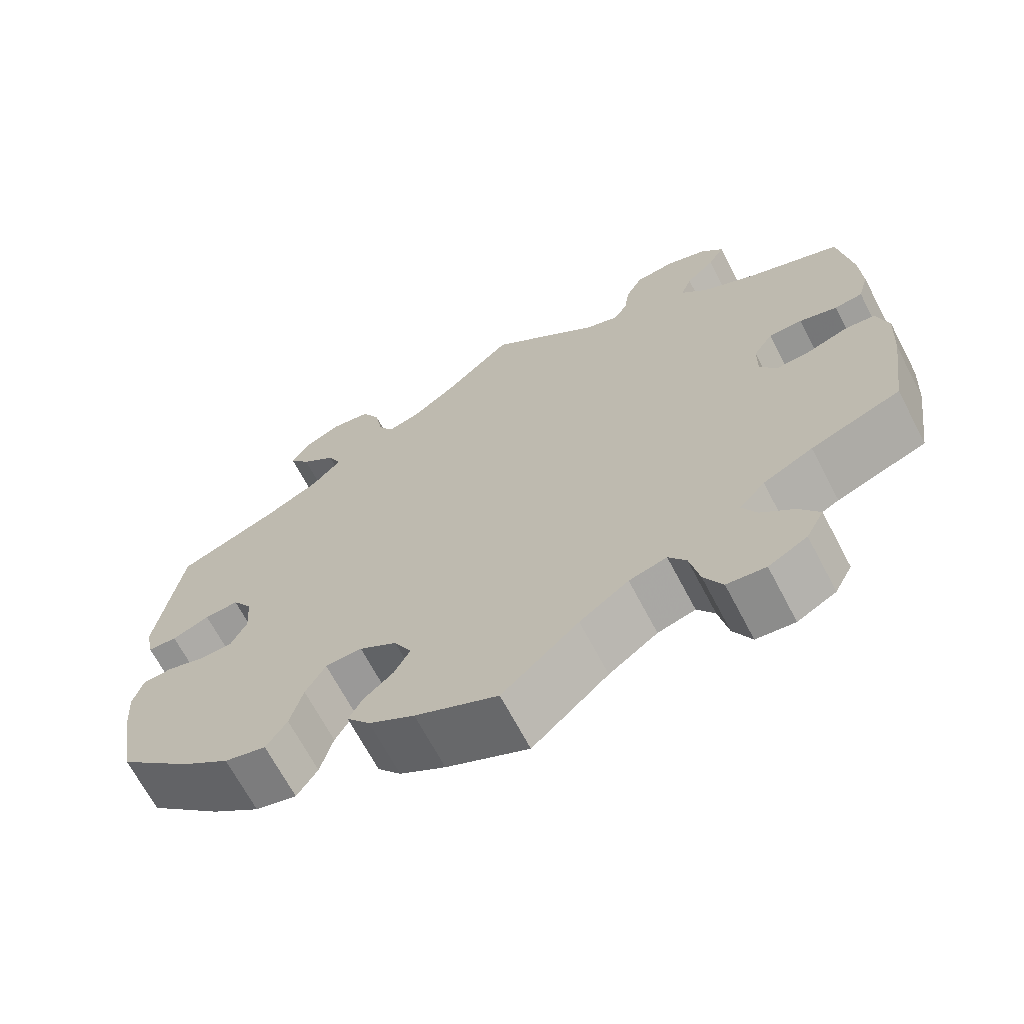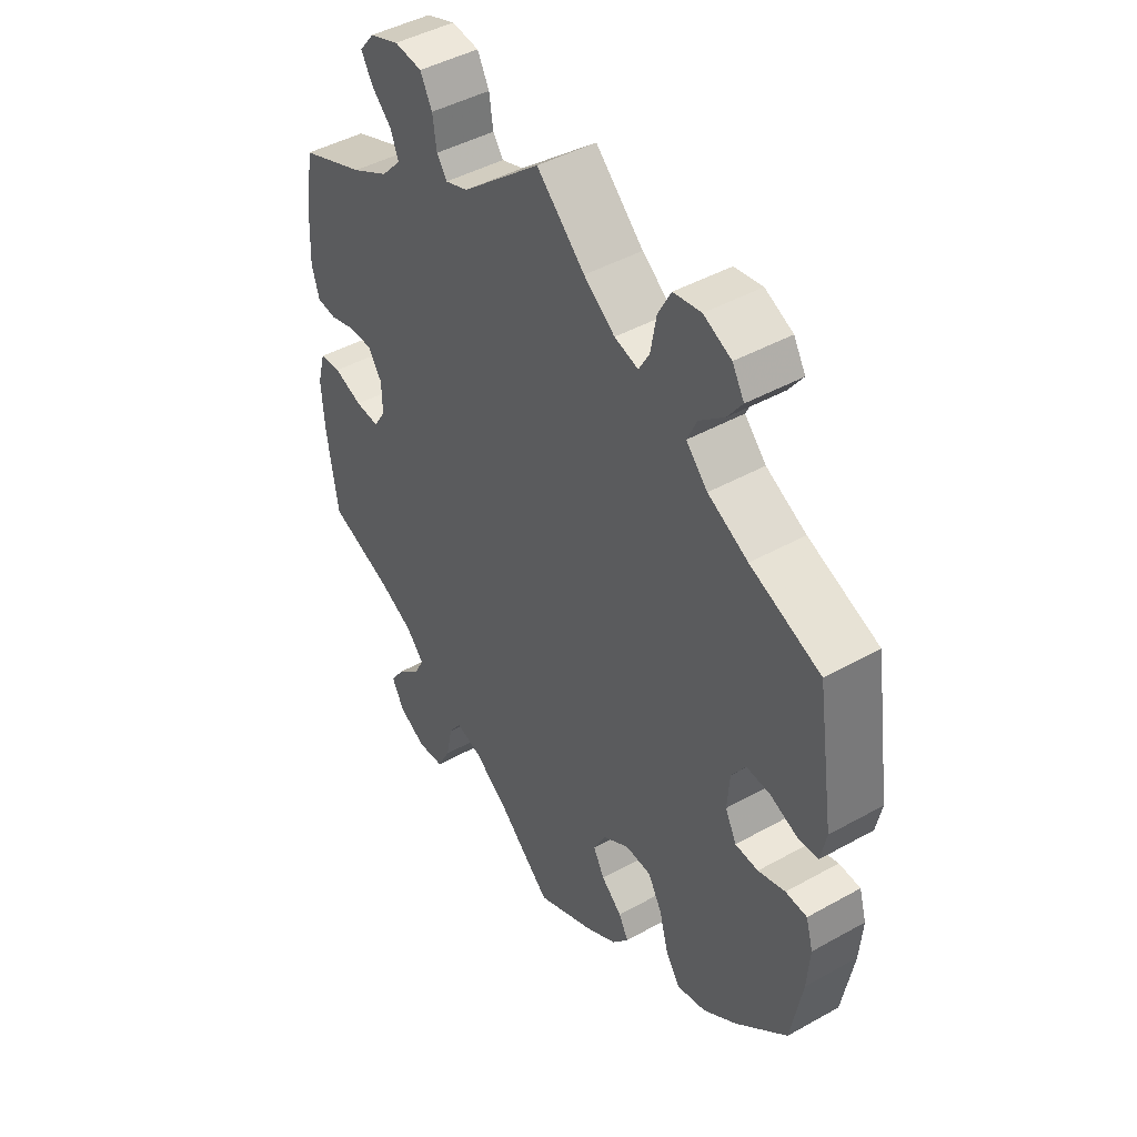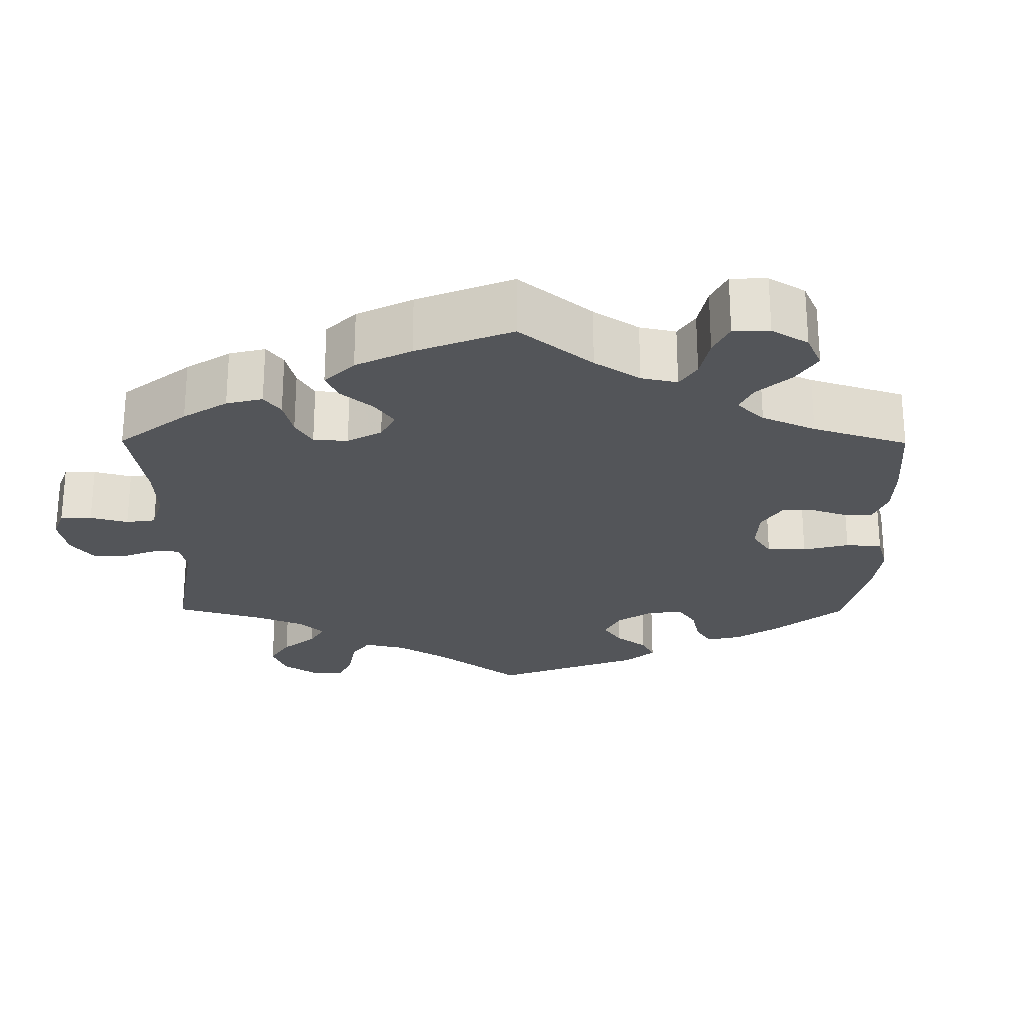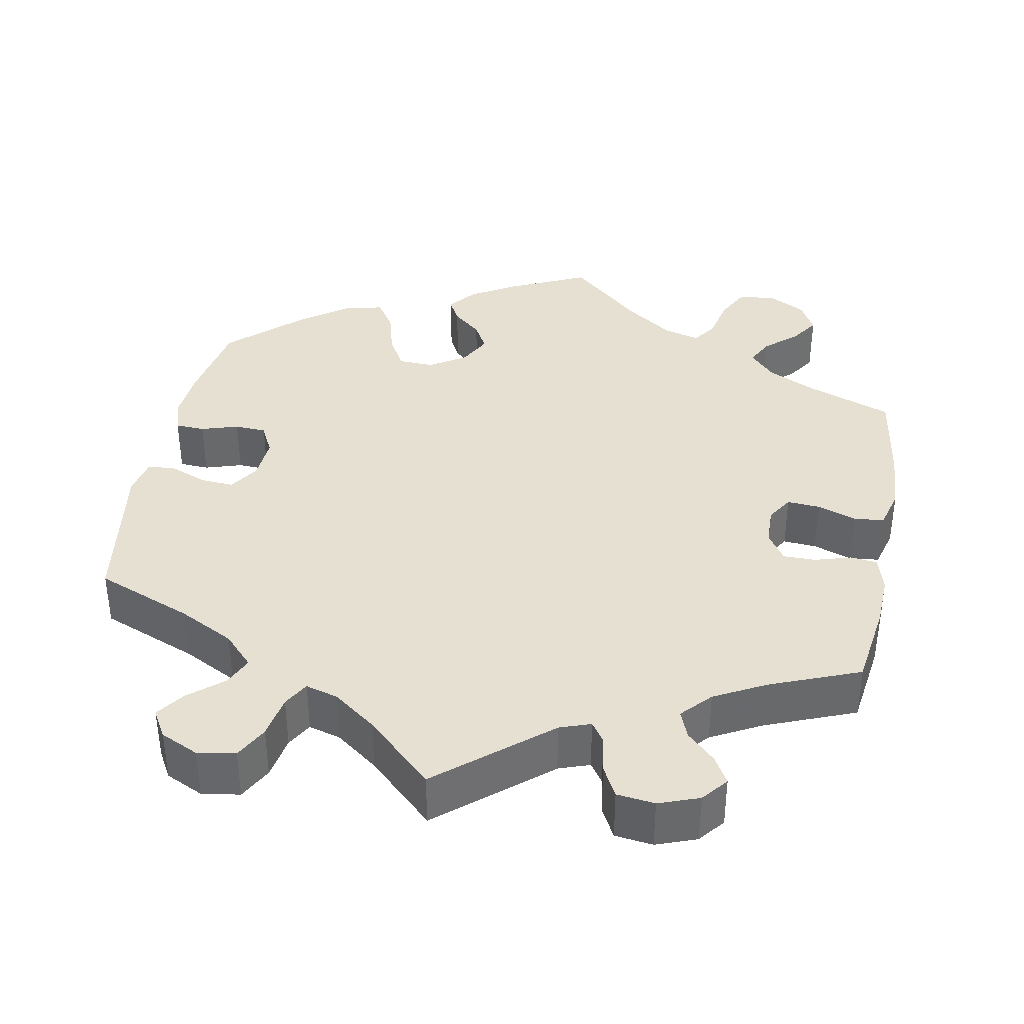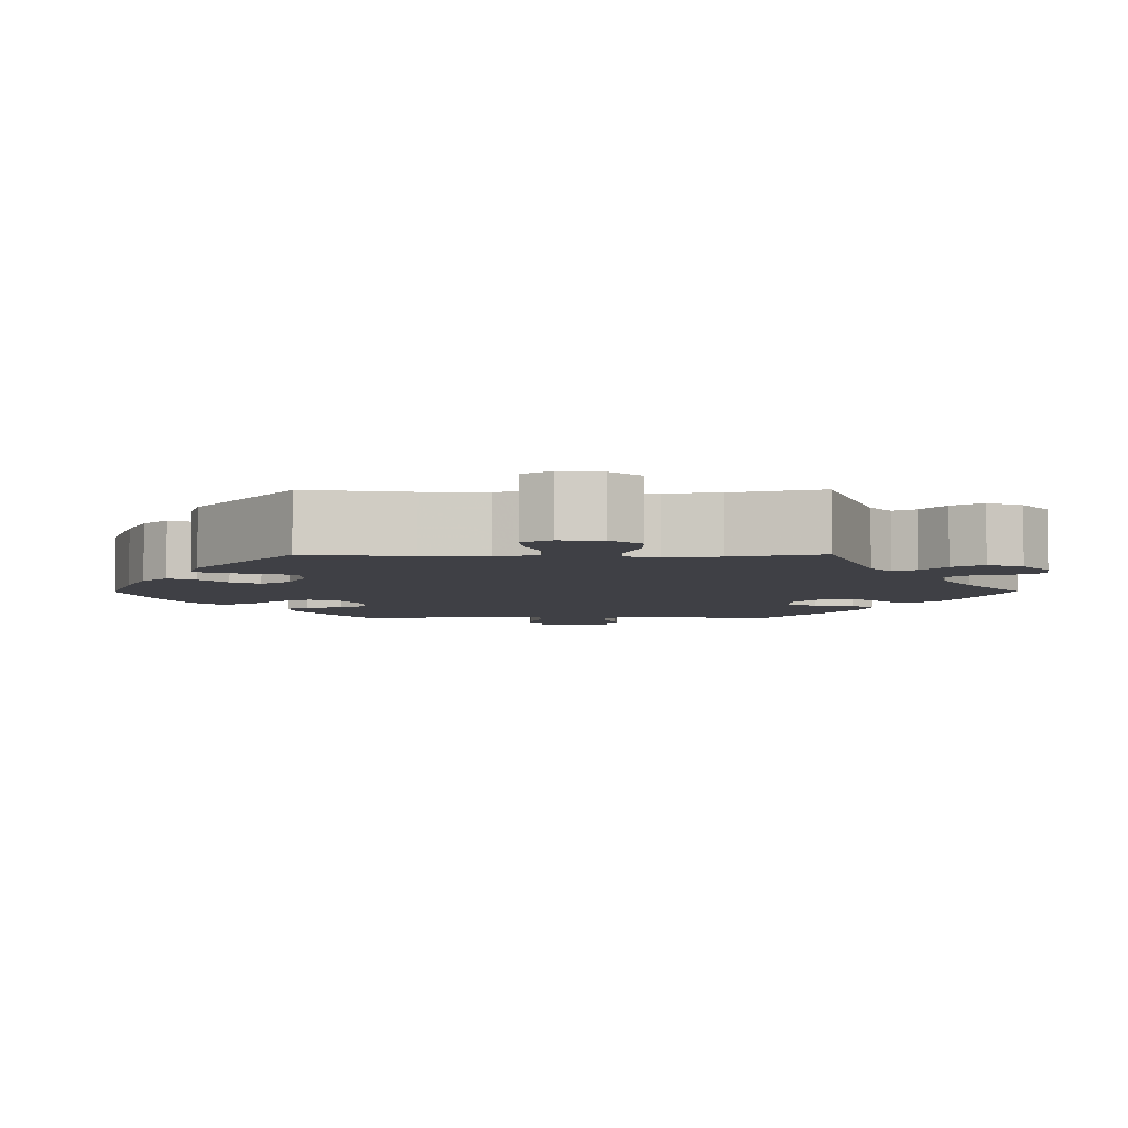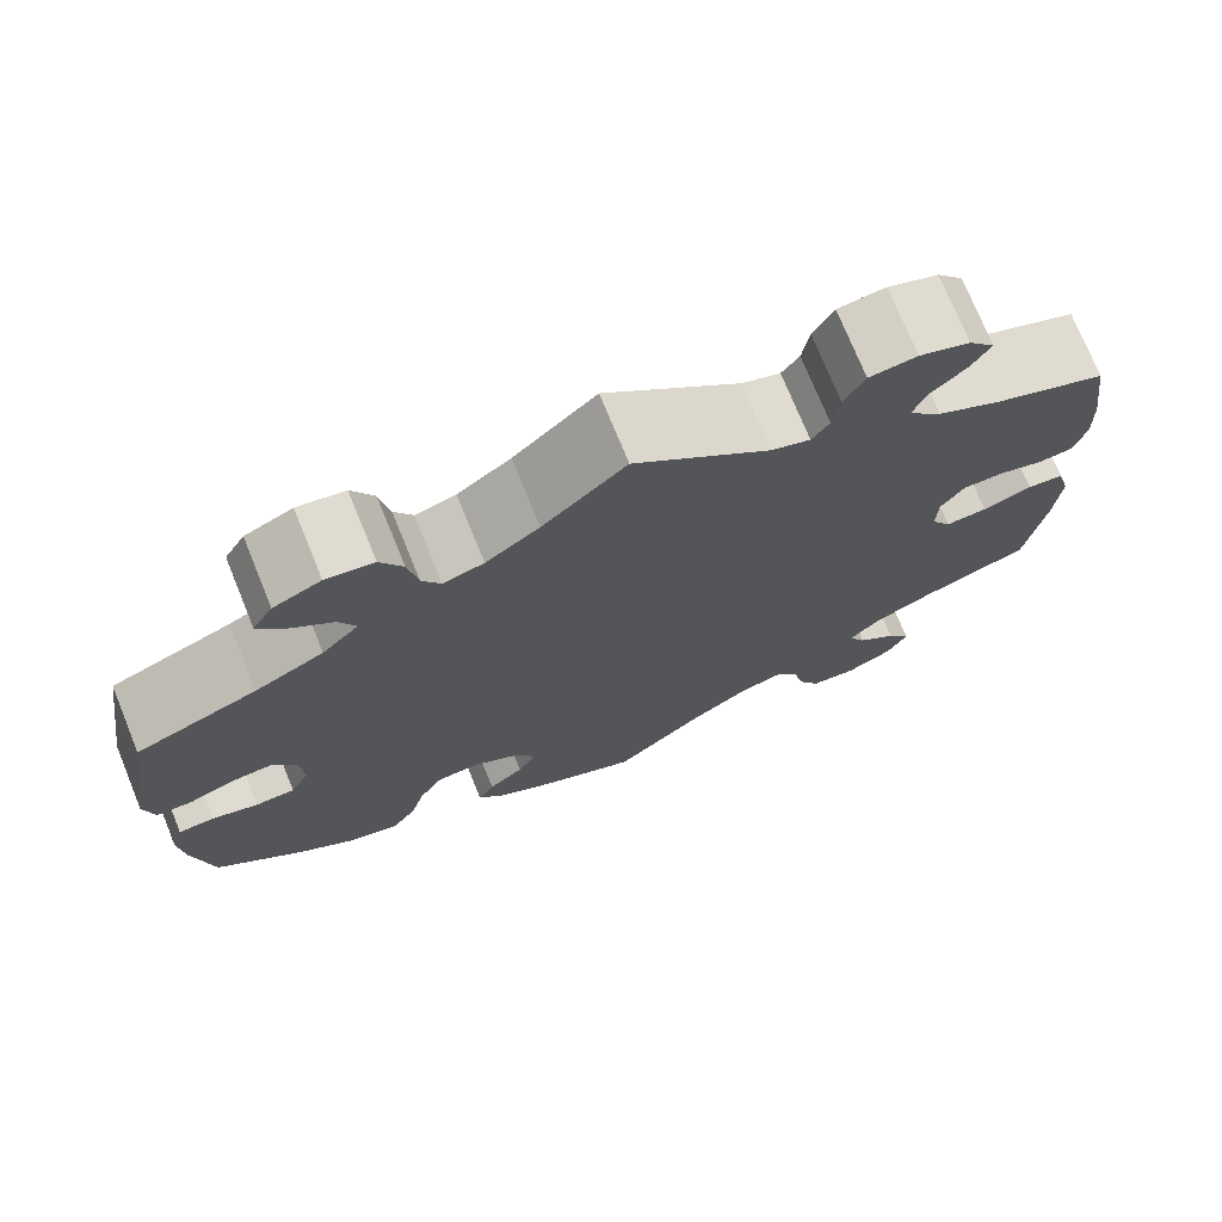
<metadata>
{"format":"obj","ext":"obj","renderer":"f3d","projection":"perspective","resolution":1024,"background":"white","views":[{"elev":-67.7,"azim":27.7,"up":"+Z"},{"elev":44.7,"azim":-123.0,"up":"+Z"},{"elev":-24.4,"azim":119.6,"up":"+Y"},{"elev":37.8,"azim":10.6,"up":"+Y"},{"elev":-5.2,"azim":-29.6,"up":"+Y"},{"elev":74.1,"azim":-22.2,"up":"+Z"}]}
</metadata>
<code>
v 0.389 0.07 -0.331
v 0.327 0.07 -0.362
v 0.295 0.07 -0.397
v 0.313 0.07 -0.432
v 0.354 0.07 -0.468
v 0.379 0.07 -0.505
v 0.357 0.07 -0.546
v 0.309 0.07 -0.572
v 0.261 0.07 -0.567
v 0.238 0.07 -0.523
v 0.226 0.07 -0.467
v 0.204 0.07 -0.435
v 0.157 0.07 -0.448
v 0.096 0.07 -0.492
v 0.001 0.07 -0.578
v -0.102 0.07 -0.53
v -0.159 0.07 -0.496
v -0.188 0.07 -0.46
v -0.171 0.07 -0.428
v -0.134 0.07 -0.396
v -0.114 0.07 -0.359
v -0.136 0.07 -0.317
v -0.183 0.07 -0.287
v -0.229 0.07 -0.289
v -0.254 0.07 -0.333
v -0.27 0.07 -0.392
v -0.296 0.07 -0.431
v -0.348 0.07 -0.418
v -0.408 0.07 -0.374
v -0.5 0.07 -0.289
v -0.52 0.07 -0.176
v -0.525 0.07 -0.109
v -0.512 0.07 -0.065
v -0.474 0.07 -0.063
v -0.426 0.07 -0.078
v -0.385 0.07 -0.076
v -0.365 0.07 -0.036
v -0.369 0.07 0.021
v -0.394 0.07 0.059
v -0.437 0.07 0.056
v -0.484 0.07 0.037
v -0.521 0.07 0.039
v -0.531 0.07 0.088
v -0.5 0.07 0.289
v -0.375 0.07 0.339
v -0.304 0.07 0.376
v -0.266 0.07 0.416
v -0.283 0.07 0.453
v -0.327 0.07 0.49
v -0.353 0.07 0.526
v -0.332 0.07 0.562
v -0.283 0.07 0.585
v -0.234 0.07 0.577
v -0.211 0.07 0.534
v -0.201 0.07 0.478
v -0.182 0.07 0.445
v -0.14 0.07 0.457
v -0.085 0.07 0.498
v 0 0.07 0.578
v 0.14 0.07 0.461
v 0.18 0.07 0.447
v 0.198 0.07 0.473
v 0.205 0.07 0.521
v 0.226 0.07 0.561
v 0.275 0.07 0.567
v 0.327 0.07 0.548
v 0.354 0.07 0.515
v 0.334 0.07 0.48
v 0.298 0.07 0.445
v 0.284 0.07 0.409
v 0.319 0.07 0.371
v 0.385 0.07 0.336
v 0.501 0.07 0.29
v 0.517 0.07 0.179
v 0.52 0.07 0.112
v 0.507 0.07 0.066
v 0.472 0.07 0.062
v 0.425 0.07 0.076
v 0.383 0.07 0.076
v 0.359 0.07 0.039
v 0.358 0.07 -0.011
v 0.379 0.07 -0.045
v 0.422 0.07 -0.042
v 0.473 0.07 -0.024
v 0.511 0.07 -0.028
v 0.525 0.07 -0.08
v 0.52 0.07 -0.159
v 0.501 0.07 -0.289
v 0.389 0 -0.331
v 0.327 0 -0.362
v 0.295 0 -0.397
v 0.313 0 -0.432
v 0.354 0 -0.468
v 0.379 0 -0.505
v 0.357 0 -0.546
v 0.309 0 -0.572
v 0.261 0 -0.567
v 0.238 0 -0.523
v 0.226 0 -0.467
v 0.204 0 -0.435
v 0.157 0 -0.448
v 0.096 0 -0.492
v 0.001 0 -0.578
v -0.102 0 -0.53
v -0.159 0 -0.496
v -0.188 0 -0.46
v -0.171 0 -0.428
v -0.134 0 -0.396
v -0.114 0 -0.359
v -0.136 0 -0.317
v -0.183 0 -0.287
v -0.229 0 -0.289
v -0.254 0 -0.333
v -0.27 0 -0.392
v -0.296 0 -0.431
v -0.348 0 -0.418
v -0.408 0 -0.374
v -0.5 0 -0.289
v -0.52 0 -0.176
v -0.525 0 -0.109
v -0.512 0 -0.065
v -0.474 0 -0.063
v -0.426 0 -0.078
v -0.385 0 -0.076
v -0.365 0 -0.036
v -0.369 0 0.021
v -0.394 0 0.059
v -0.437 0 0.056
v -0.484 0 0.037
v -0.521 0 0.039
v -0.531 0 0.088
v -0.5 0 0.289
v -0.375 0 0.339
v -0.304 0 0.376
v -0.266 0 0.416
v -0.283 0 0.453
v -0.327 0 0.49
v -0.353 0 0.526
v -0.332 0 0.562
v -0.283 0 0.585
v -0.234 0 0.577
v -0.211 0 0.534
v -0.201 0 0.478
v -0.182 0 0.445
v -0.14 0 0.457
v -0.085 0 0.498
v 0 0 0.578
v 0.14 0 0.461
v 0.18 0 0.447
v 0.198 0 0.473
v 0.205 0 0.521
v 0.226 0 0.561
v 0.275 0 0.567
v 0.327 0 0.548
v 0.354 0 0.515
v 0.334 0 0.48
v 0.298 0 0.445
v 0.284 0 0.409
v 0.319 0 0.371
v 0.385 0 0.336
v 0.501 0 0.29
v 0.517 0 0.179
v 0.52 0 0.112
v 0.507 0 0.066
v 0.472 0 0.062
v 0.425 0 0.076
v 0.383 0 0.076
v 0.359 0 0.039
v 0.358 0 -0.011
v 0.379 0 -0.045
v 0.422 0 -0.042
v 0.473 0 -0.024
v 0.511 0 -0.028
v 0.525 0 -0.08
v 0.52 0 -0.159
v 0.501 0 -0.289
f 87 88 1
f 86 87 1 2
f 83 84 85 86
f 82 83 86 2
f 81 82 2 3
f 80 81 3
f 75 76 77 78
f 75 78 79
f 72 73 74 75
f 71 72 75 79
f 70 71 79 80
f 66 67 68 69
f 66 69 70
f 65 66 70
f 62 63 64 65
f 61 62 65 70
f 60 61 70 80
f 58 59 60 80
f 52 53 54 55
f 52 55 56
f 51 52 56
f 48 49 50 51
f 47 48 51 56
f 46 47 56 57
f 42 43 44 45
f 40 41 42 45
f 39 40 45 46
f 38 39 46 57
f 32 33 34 35
f 32 35 36
f 31 32 36
f 30 31 36
f 29 30 36
f 28 29 36 37
f 25 26 27 28
f 24 25 28 37
f 17 18 19 20
f 17 20 21
f 14 15 16 17
f 13 14 17 21
f 12 13 21 22
f 8 9 10 11
f 8 11 12
f 7 8 12
f 4 5 6 7
f 3 4 7 12
f 23 24 37 38
f 38 57 58 80
f 22 23 38 80
f 3 12 22 80
f 89 176 175
f 90 89 175 174
f 174 173 172 171
f 90 174 171 170
f 91 90 170 169
f 91 169 168
f 166 165 164 163
f 167 166 163
f 163 162 161 160
f 167 163 160 159
f 168 167 159 158
f 157 156 155 154
f 158 157 154
f 158 154 153
f 153 152 151 150
f 158 153 150 149
f 168 158 149 148
f 168 148 147 146
f 143 142 141 140
f 144 143 140
f 144 140 139
f 139 138 137 136
f 144 139 136 135
f 145 144 135 134
f 133 132 131 130
f 133 130 129 128
f 134 133 128 127
f 145 134 127 126
f 123 122 121 120
f 124 123 120
f 124 120 119
f 124 119 118
f 124 118 117
f 125 124 117 116
f 116 115 114 113
f 125 116 113 112
f 108 107 106 105
f 109 108 105
f 105 104 103 102
f 109 105 102 101
f 110 109 101 100
f 99 98 97 96
f 100 99 96
f 100 96 95
f 95 94 93 92
f 100 95 92 91
f 126 125 112 111
f 168 146 145 126
f 168 126 111 110
f 168 110 100 91
f 1 89 90 2
f 2 90 91 3
f 3 91 92 4
f 4 92 93 5
f 5 93 94 6
f 6 94 95 7
f 7 95 96 8
f 8 96 97 9
f 9 97 98 10
f 10 98 99 11
f 11 99 100 12
f 12 100 101 13
f 13 101 102 14
f 14 102 103 15
f 15 103 104 16
f 16 104 105 17
f 17 105 106 18
f 18 106 107 19
f 19 107 108 20
f 20 108 109 21
f 21 109 110 22
f 22 110 111 23
f 23 111 112 24
f 24 112 113 25
f 25 113 114 26
f 26 114 115 27
f 27 115 116 28
f 28 116 117 29
f 29 117 118 30
f 30 118 119 31
f 31 119 120 32
f 32 120 121 33
f 33 121 122 34
f 34 122 123 35
f 35 123 124 36
f 36 124 125 37
f 37 125 126 38
f 38 126 127 39
f 39 127 128 40
f 40 128 129 41
f 41 129 130 42
f 42 130 131 43
f 43 131 132 44
f 44 132 133 45
f 45 133 134 46
f 46 134 135 47
f 47 135 136 48
f 48 136 137 49
f 49 137 138 50
f 50 138 139 51
f 51 139 140 52
f 52 140 141 53
f 53 141 142 54
f 54 142 143 55
f 55 143 144 56
f 56 144 145 57
f 57 145 146 58
f 58 146 147 59
f 59 147 148 60
f 60 148 149 61
f 61 149 150 62
f 62 150 151 63
f 63 151 152 64
f 64 152 153 65
f 65 153 154 66
f 66 154 155 67
f 67 155 156 68
f 68 156 157 69
f 69 157 158 70
f 70 158 159 71
f 71 159 160 72
f 72 160 161 73
f 73 161 162 74
f 74 162 163 75
f 75 163 164 76
f 76 164 165 77
f 77 165 166 78
f 78 166 167 79
f 79 167 168 80
f 80 168 169 81
f 81 169 170 82
f 82 170 171 83
f 83 171 172 84
f 84 172 173 85
f 85 173 174 86
f 86 174 175 87
f 87 175 176 88
f 88 176 89 1

</code>
